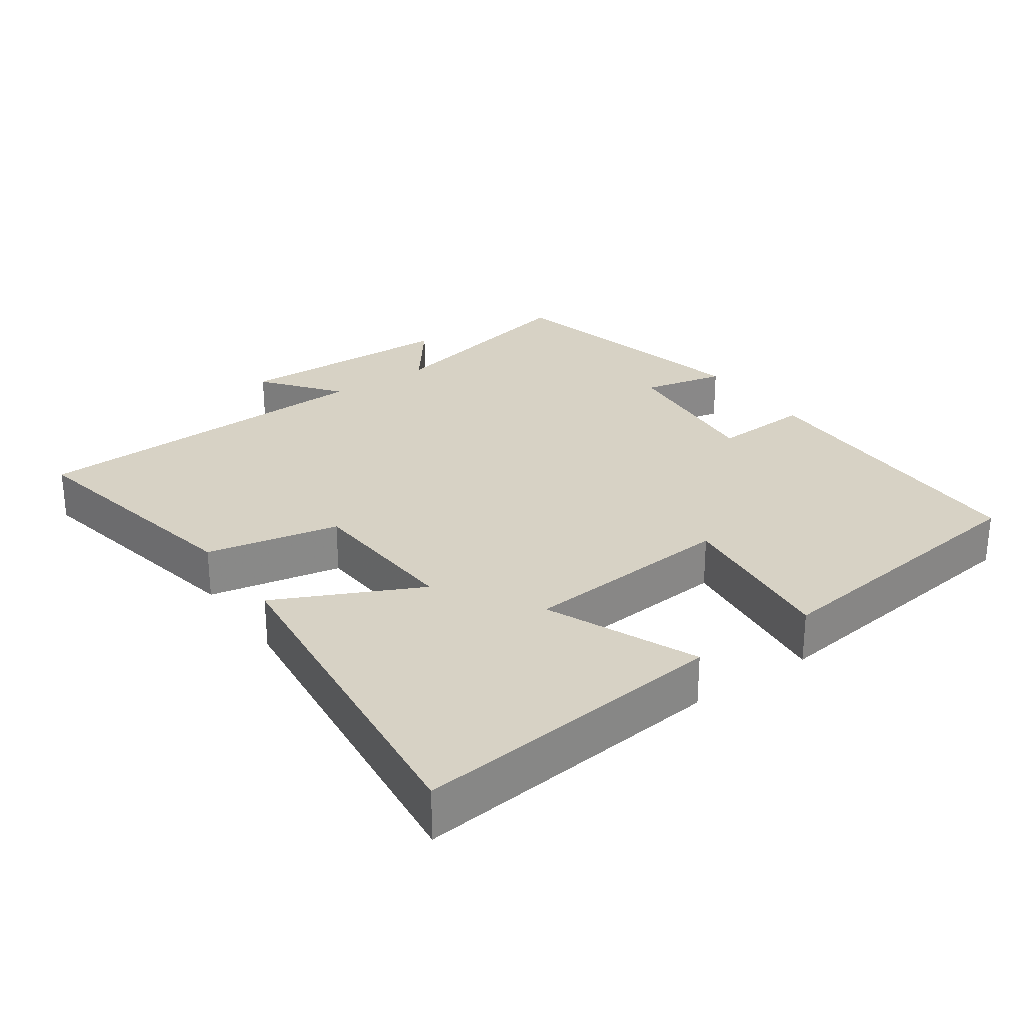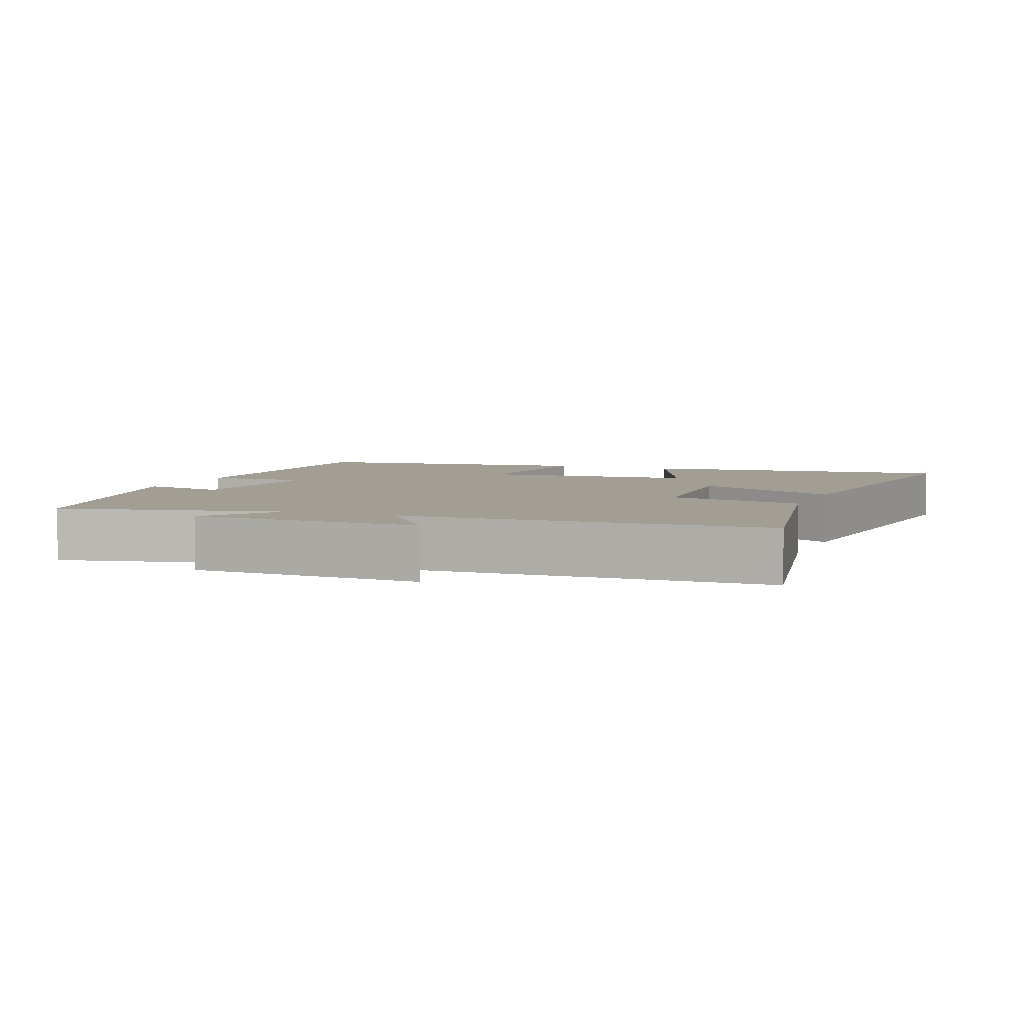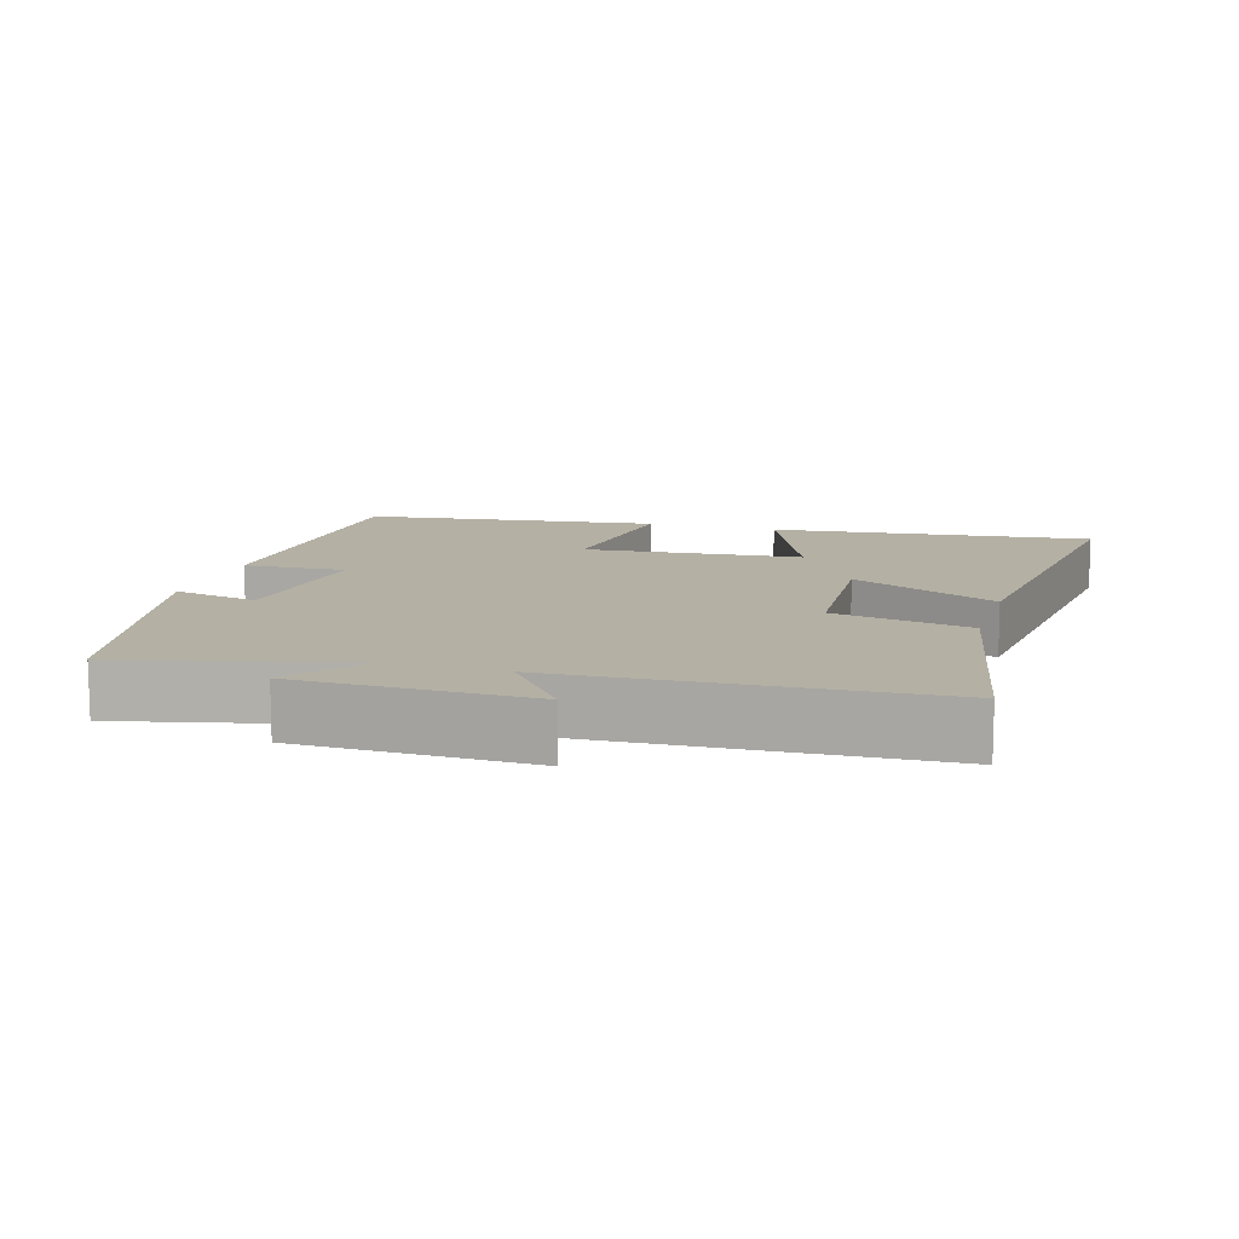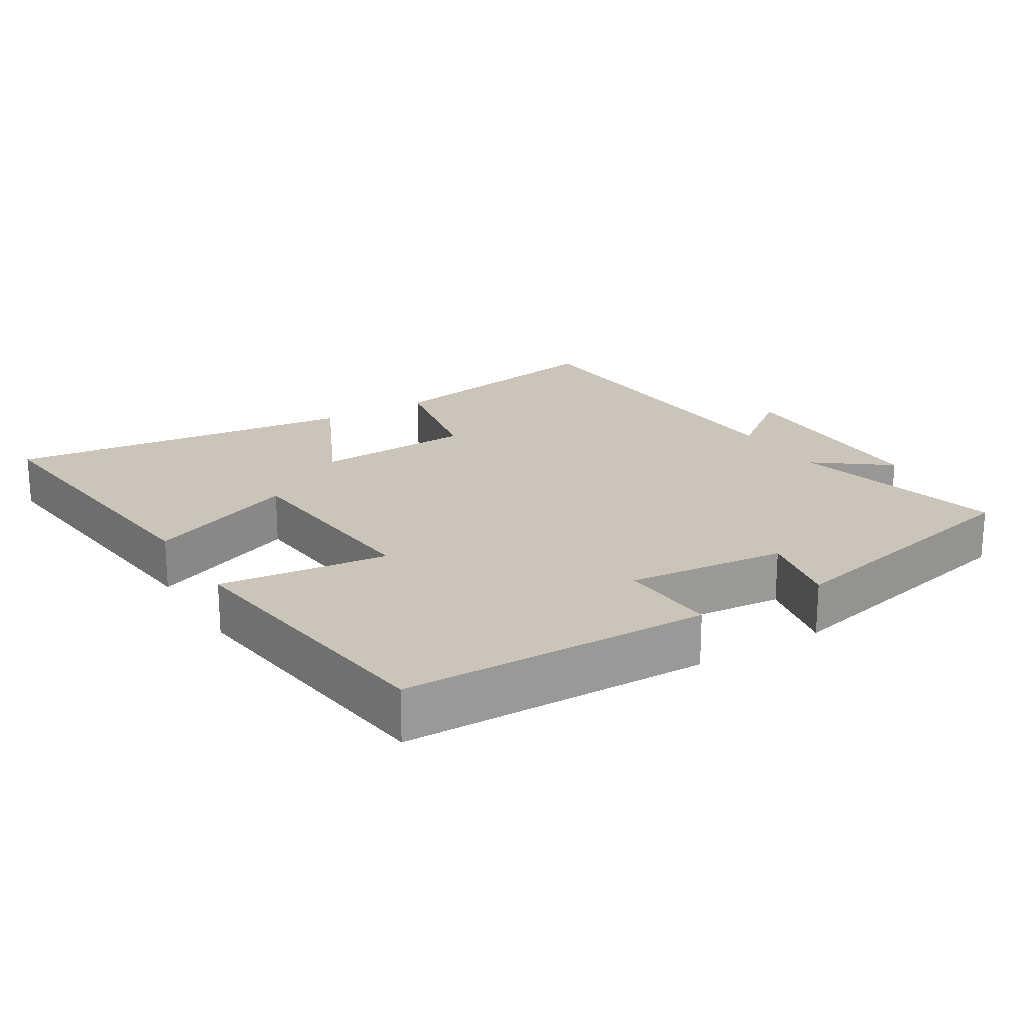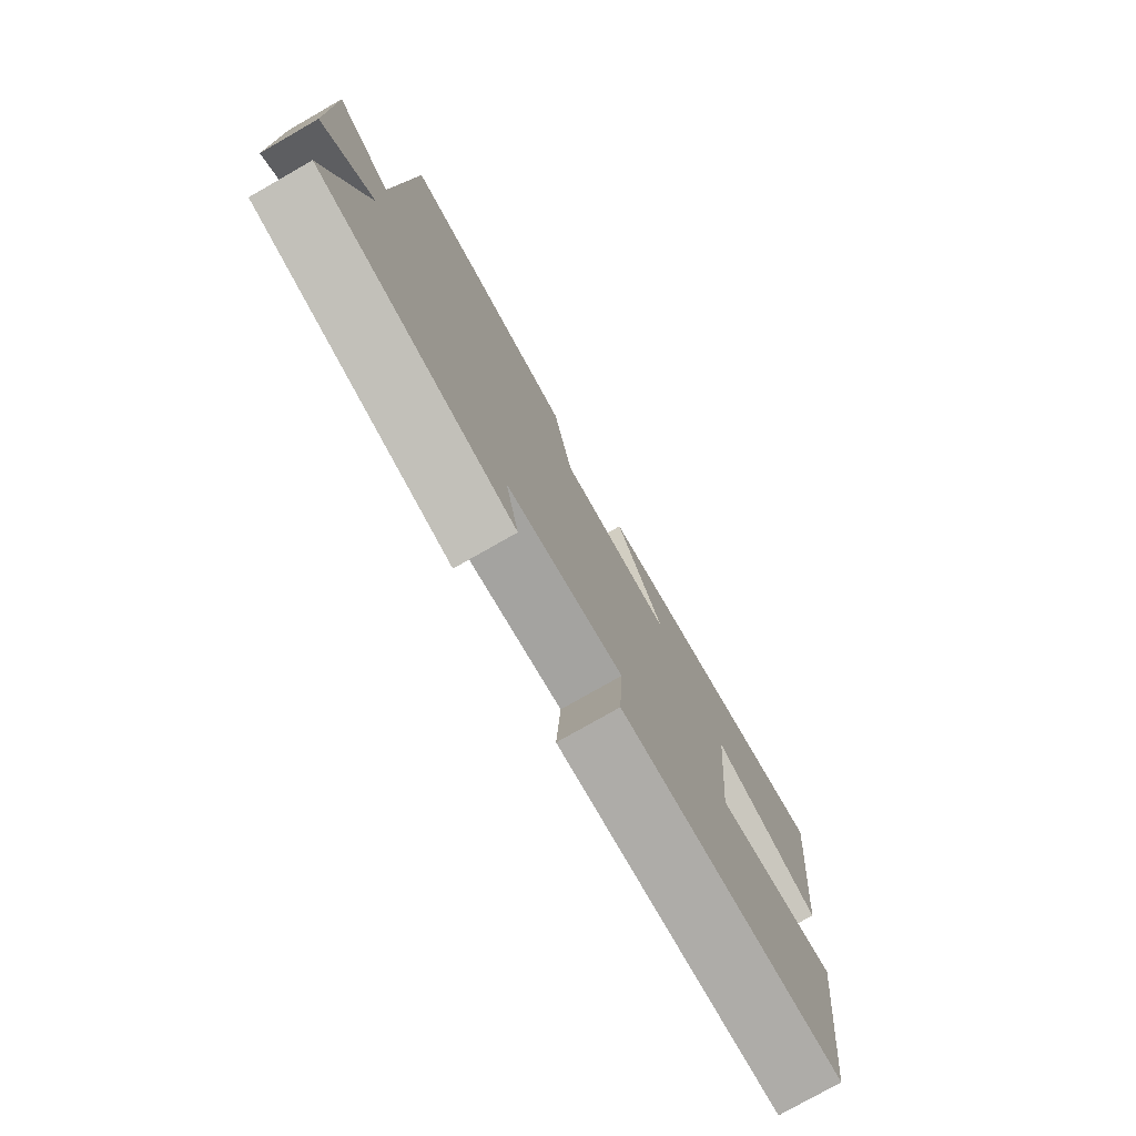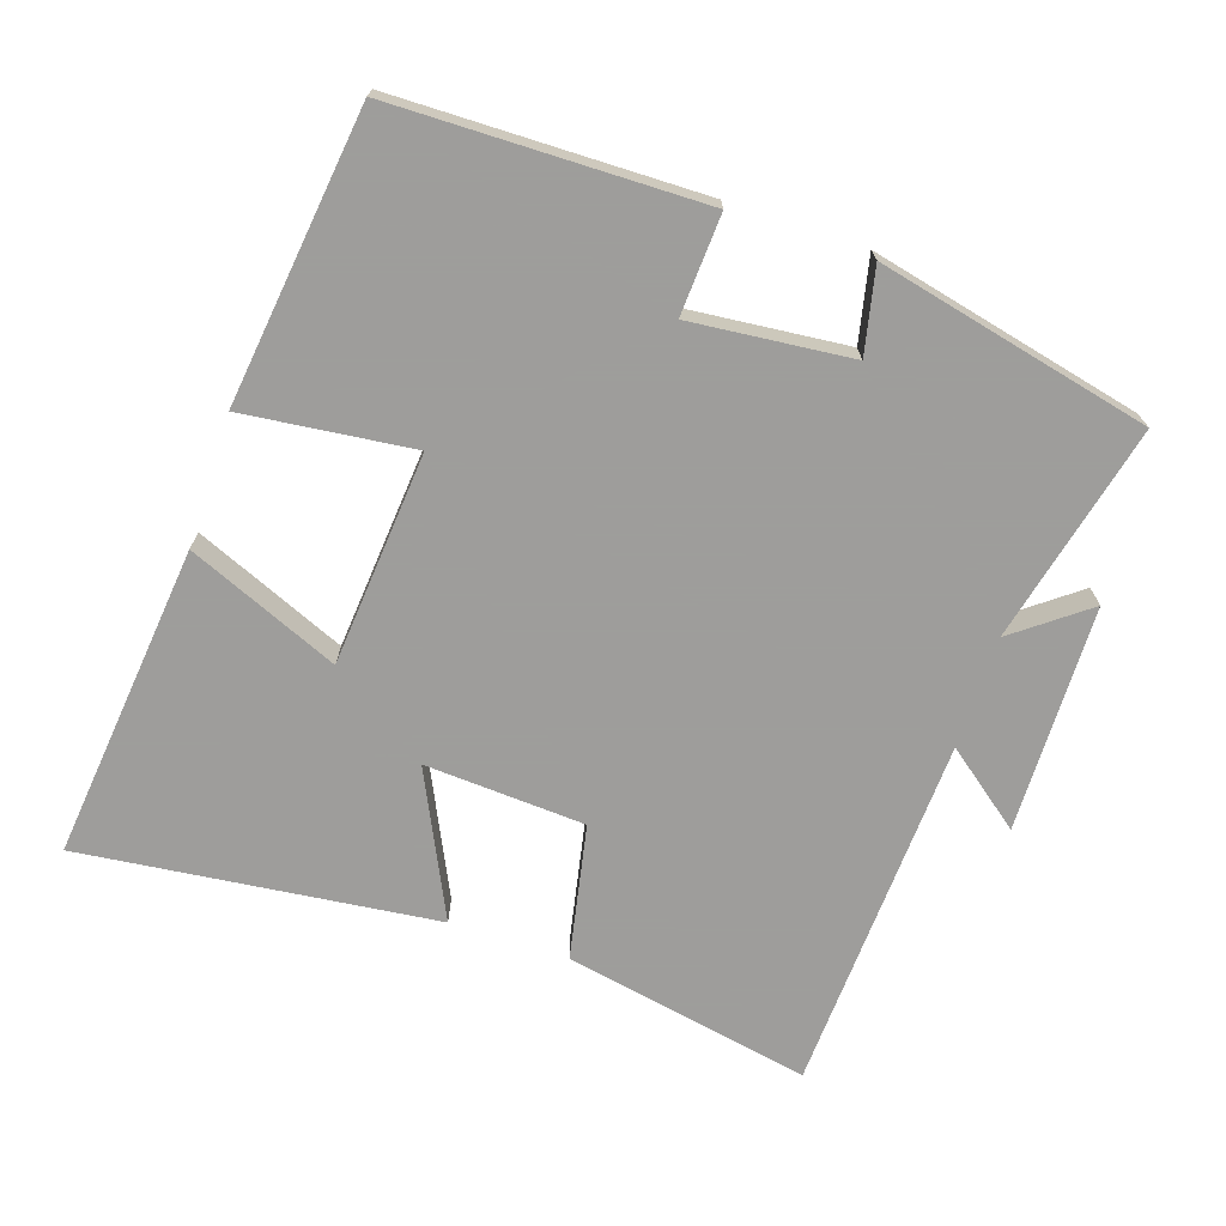
<metadata>
{"format":"obj","ext":"obj","renderer":"f3d","projection":"perspective","resolution":1024,"background":"white","views":[{"elev":27.5,"azim":54.9,"up":"+Y"},{"elev":5.1,"azim":-68.2,"up":"+Y"},{"elev":11.4,"azim":-73.2,"up":"+Y"},{"elev":20.4,"azim":148.6,"up":"+Y"},{"elev":-77.5,"azim":-60.3,"up":"+Z"},{"elev":-70.7,"azim":161.7,"up":"+Y"}]}
</metadata>
<code>
v 0.549 0.07 0.557
v 0.5 0.07 0.108
v 0.285 0.07 0.199
v 0.259 0.07 -0.105
v 0.5 0.07 -0.078
v 0.447 0.07 -0.494
v 0.008 0.07 -0.5
v 0.016 0.07 -0.358
v -0.212 0.07 -0.38
v -0.186 0.07 -0.5
v -0.574 0.07 -0.411
v -0.5 0.07 -0.1
v -0.604 0.07 -0.179
v -0.61 0.07 0.143
v -0.5 0.07 0.058
v -0.476 0.07 0.568
v -0.124 0.07 0.5
v -0.086 0.07 0.309
v 0.142 0.07 0.295
v 0.044 0.07 0.5
v 0.549 0 0.557
v 0.5 0 0.108
v 0.285 0 0.199
v 0.259 0 -0.105
v 0.5 0 -0.078
v 0.447 0 -0.494
v 0.008 0 -0.5
v 0.016 0 -0.358
v -0.212 0 -0.38
v -0.186 0 -0.5
v -0.574 0 -0.411
v -0.5 0 -0.1
v -0.604 0 -0.179
v -0.61 0 0.143
v -0.5 0 0.058
v -0.476 0 0.568
v -0.124 0 0.5
v -0.086 0 0.309
v 0.142 0 0.295
v 0.044 0 0.5
f 1 2 3
f 20 1 3
f 19 20 3
f 18 19 3 4
f 15 16 17 18
f 15 18 4
f 12 13 14 15
f 12 15 4
f 9 10 11 12
f 8 9 12 4
f 6 7 8
f 5 6 8
f 4 5 8
f 23 22 21
f 23 21 40
f 23 40 39
f 24 23 39 38
f 38 37 36 35
f 24 38 35
f 35 34 33 32
f 24 35 32
f 32 31 30 29
f 24 32 29 28
f 28 27 26
f 28 26 25
f 28 25 24
f 1 21 22 2
f 2 22 23 3
f 3 23 24 4
f 4 24 25 5
f 5 25 26 6
f 6 26 27 7
f 7 27 28 8
f 8 28 29 9
f 9 29 30 10
f 10 30 31 11
f 11 31 32 12
f 12 32 33 13
f 13 33 34 14
f 14 34 35 15
f 15 35 36 16
f 16 36 37 17
f 17 37 38 18
f 18 38 39 19
f 19 39 40 20
f 20 40 21 1

</code>
